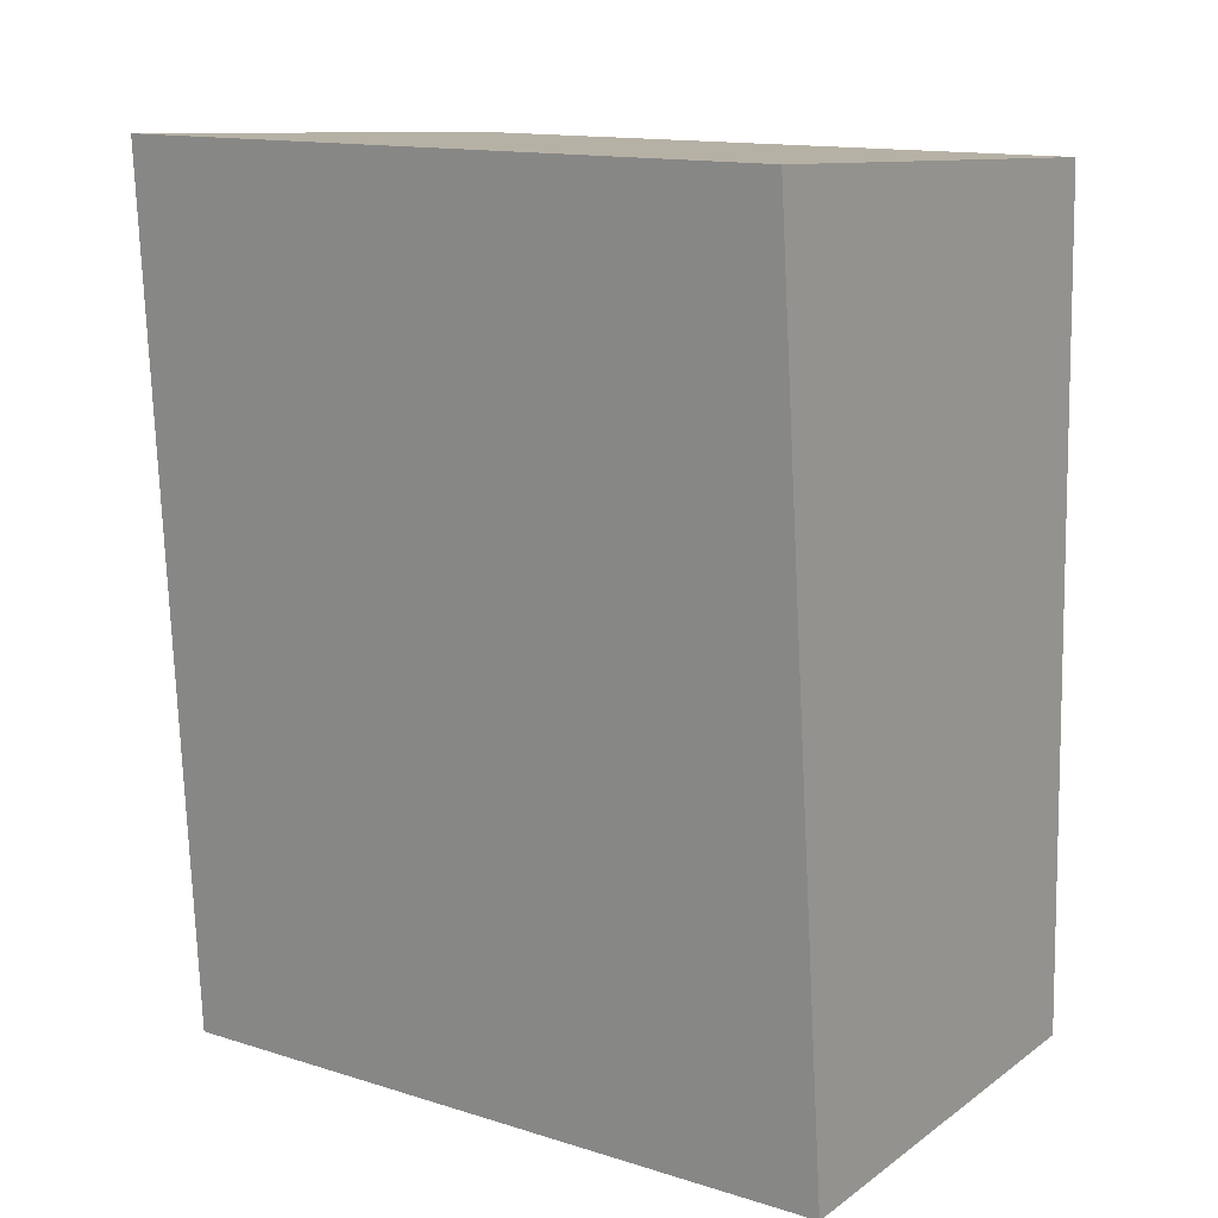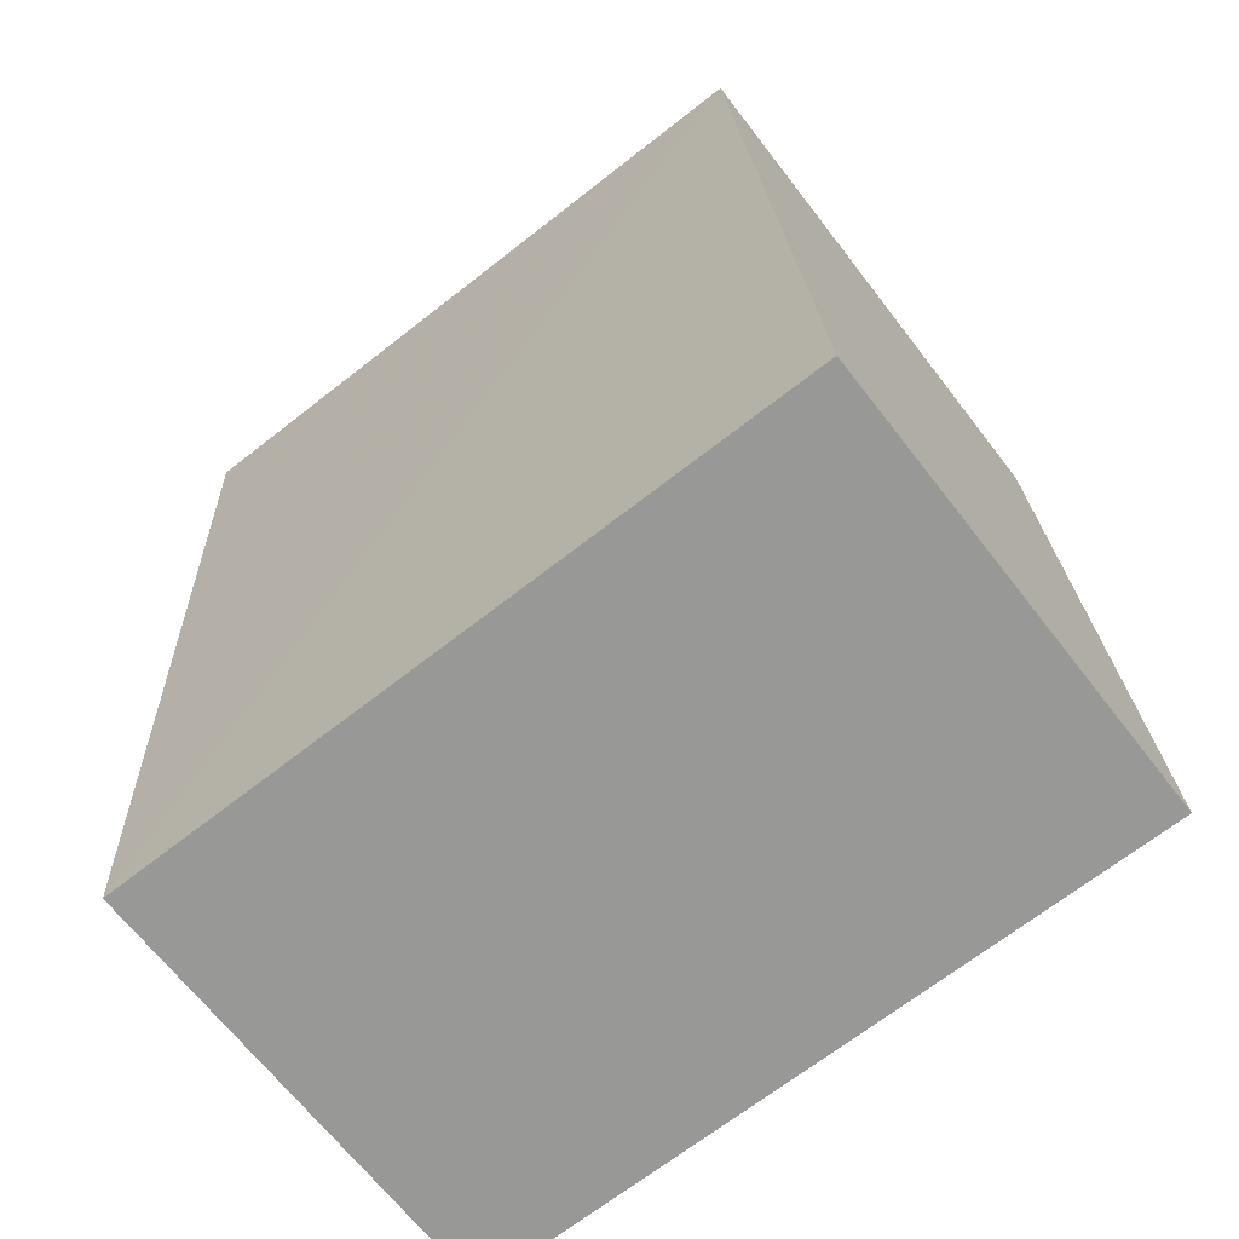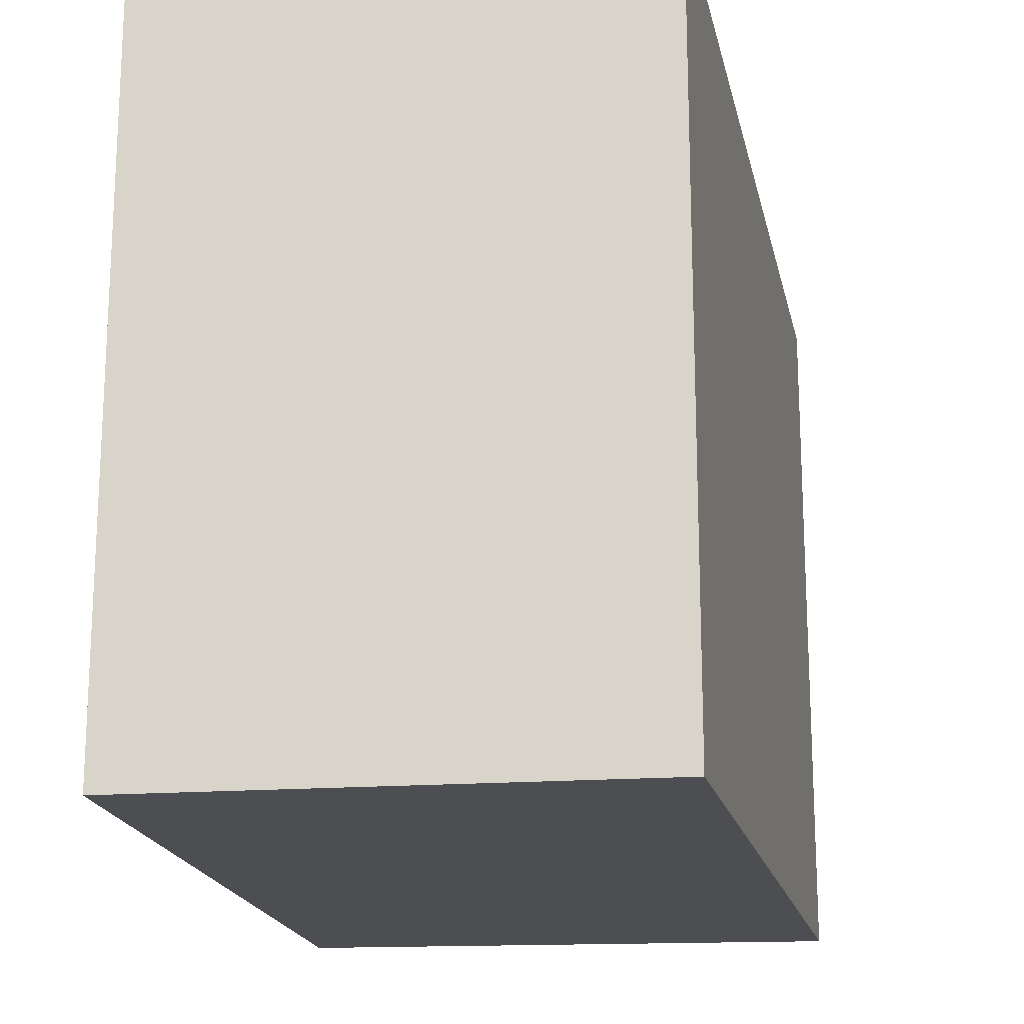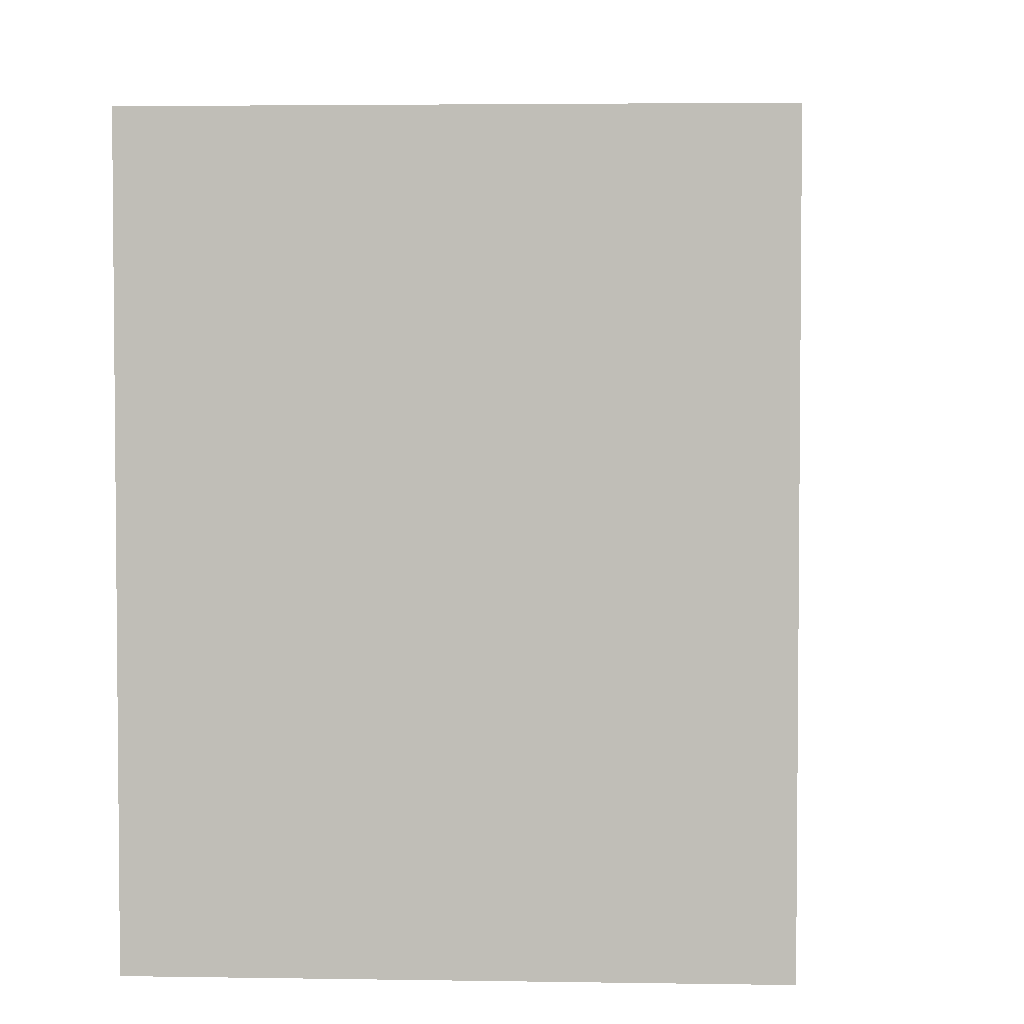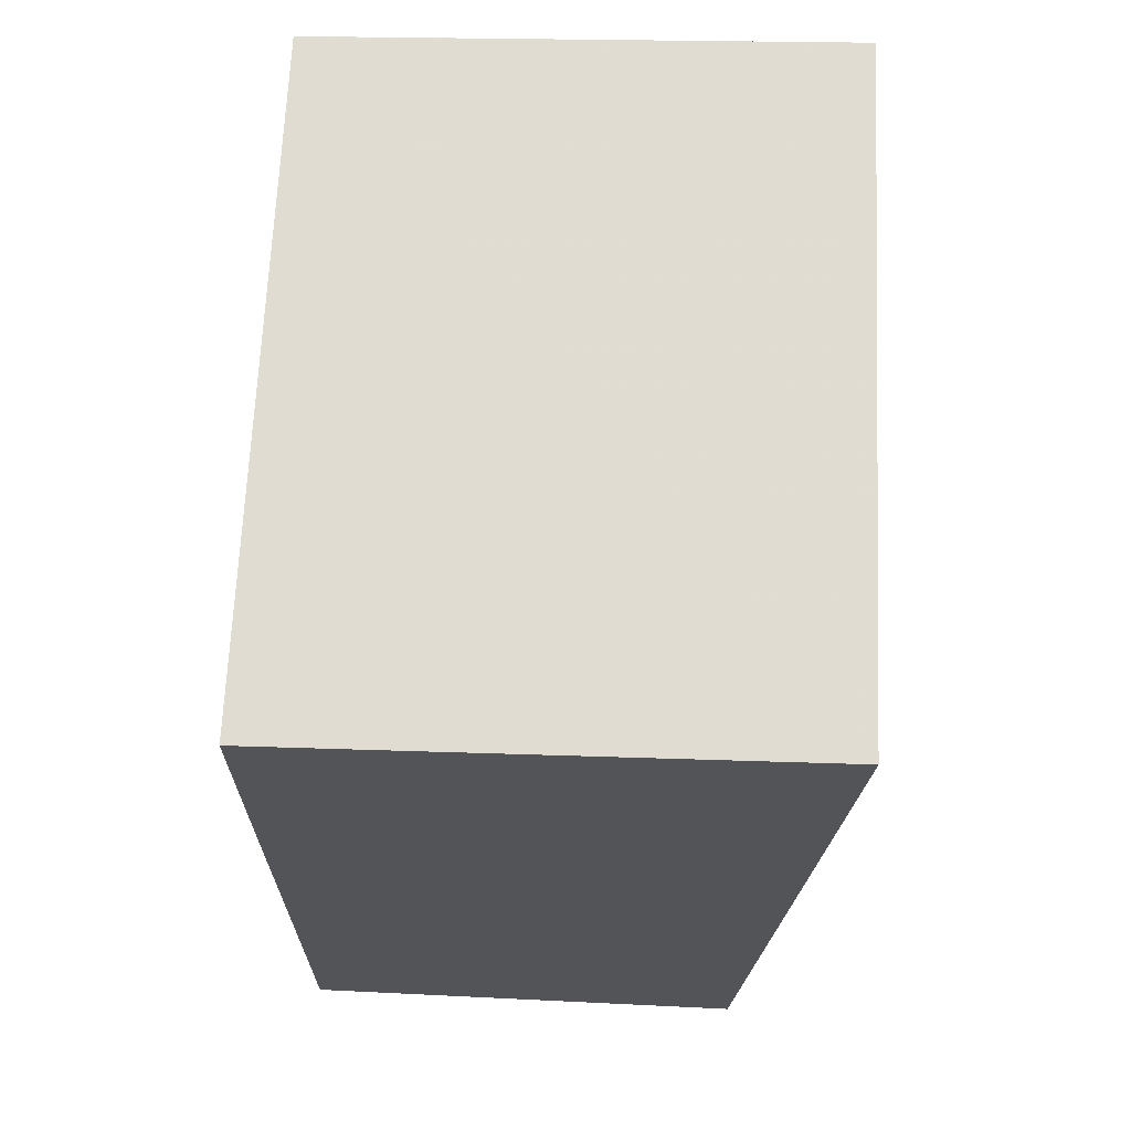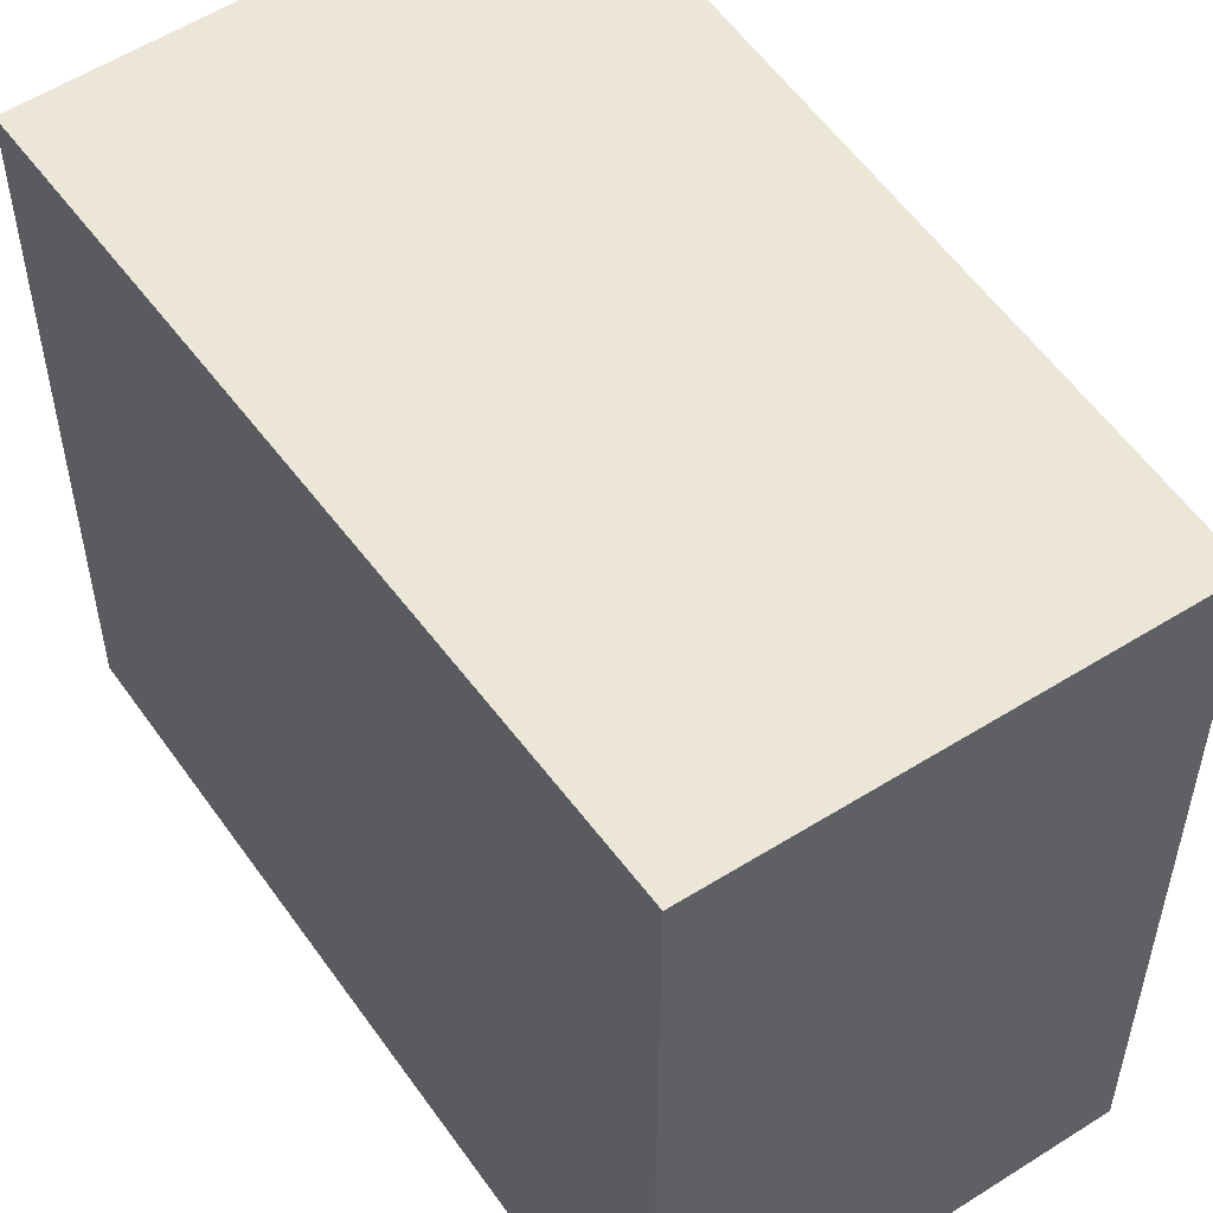
<metadata>
{"format":"obj","ext":"obj","renderer":"f3d","projection":"perspective","resolution":1024,"background":"white","views":[{"elev":14.0,"azim":-55.5,"up":"+Z"},{"elev":-68.8,"azim":-52.0,"up":"+Z"},{"elev":-18.2,"azim":-172.3,"up":"+Y"},{"elev":3.6,"azim":5.8,"up":"+Y"},{"elev":68.0,"azim":-177.4,"up":"+Z"},{"elev":51.6,"azim":145.4,"up":"+Y"}]}
</metadata>
<code>
v -0.00889 -0.01908 0.4467
v -0.008883 -0.01993 0.4013
v -0.008883 0.01743 0.4013
v -0.03664 0.01657 0.448
v -0.03665 -0.01907 0.448
v -0.008891 0.01657 0.4467
v -0.03332 -0.01995 0.4011
v -0.008889 0.01689 0.4316
v -0.03332 0.01744 0.4011
f 1 2 3
f 5 2 1
f 5 1 4
f 6 1 3
f 6 4 1
f 7 3 2
f 7 2 5
f 8 6 3
f 8 4 6
f 9 7 5
f 9 5 4
f 9 3 7
f 9 8 3
f 9 4 8

</code>
